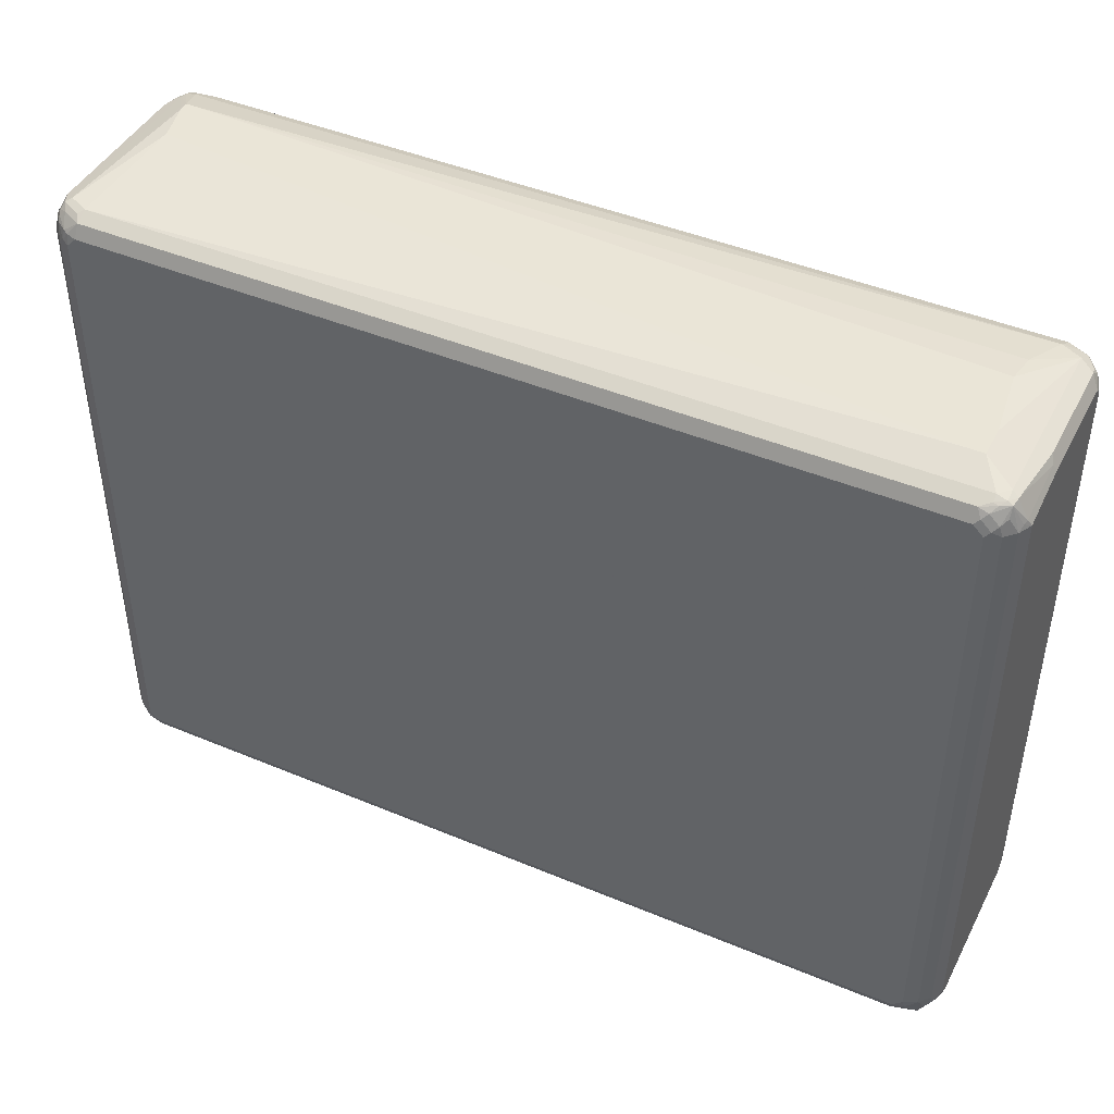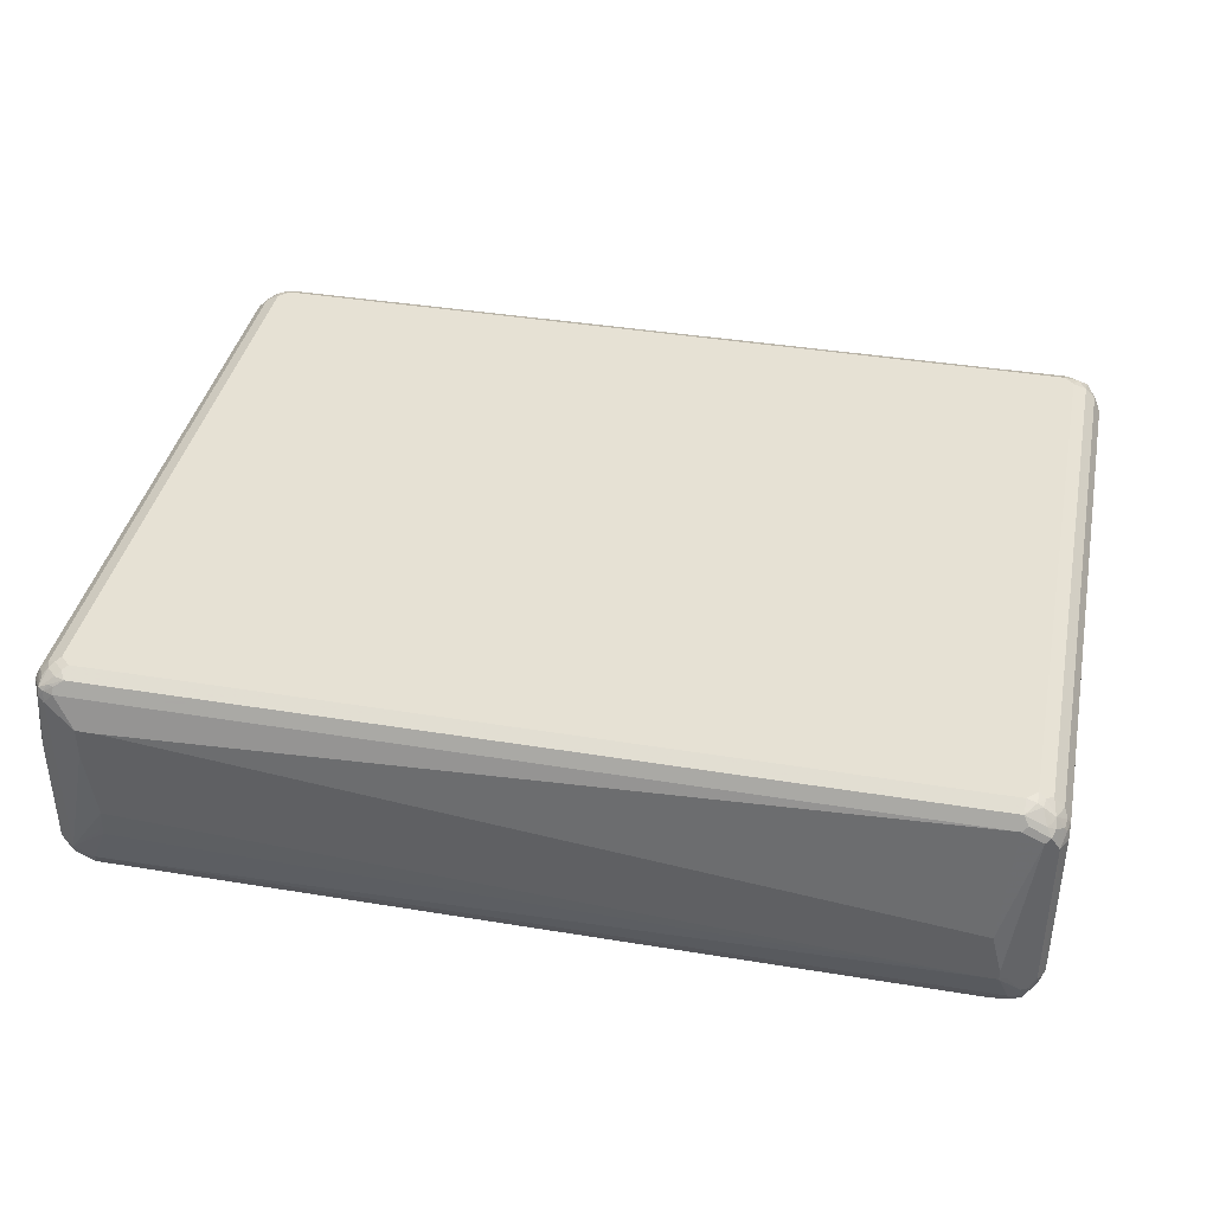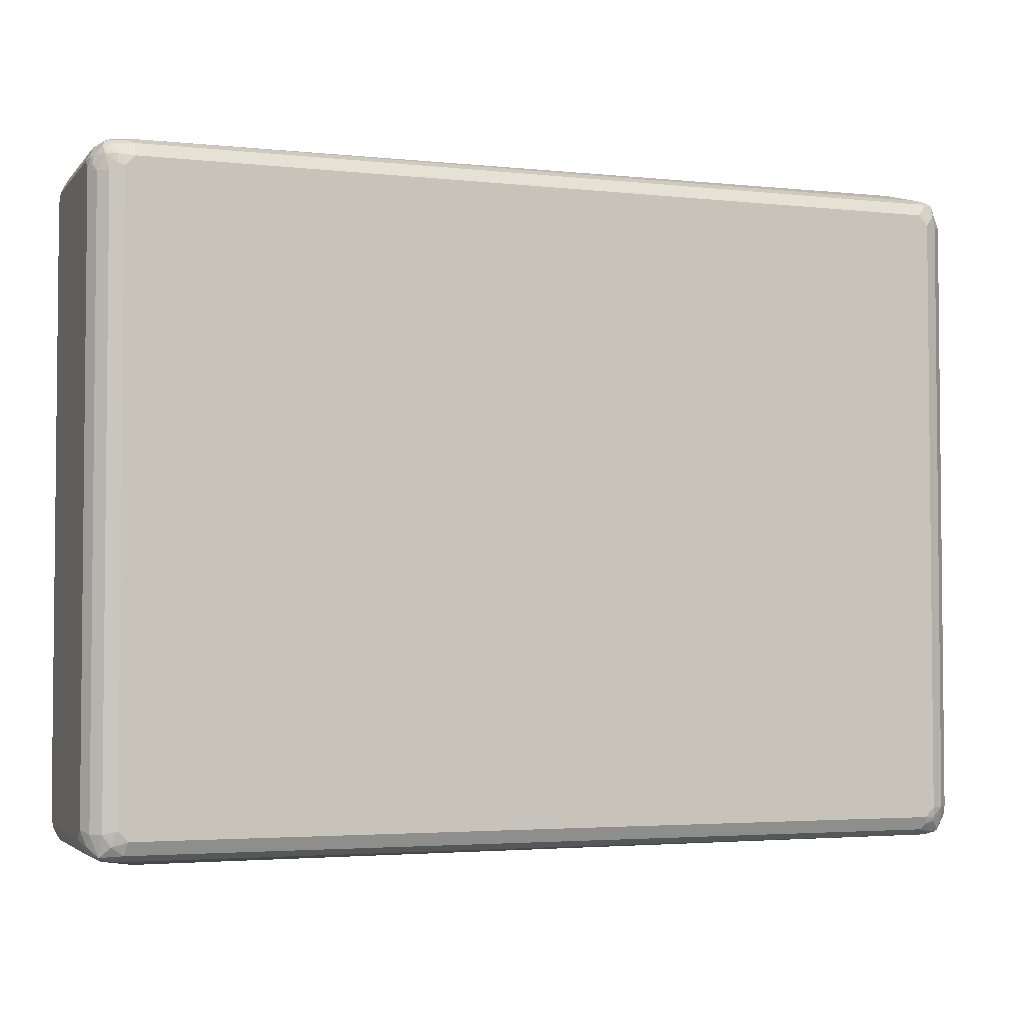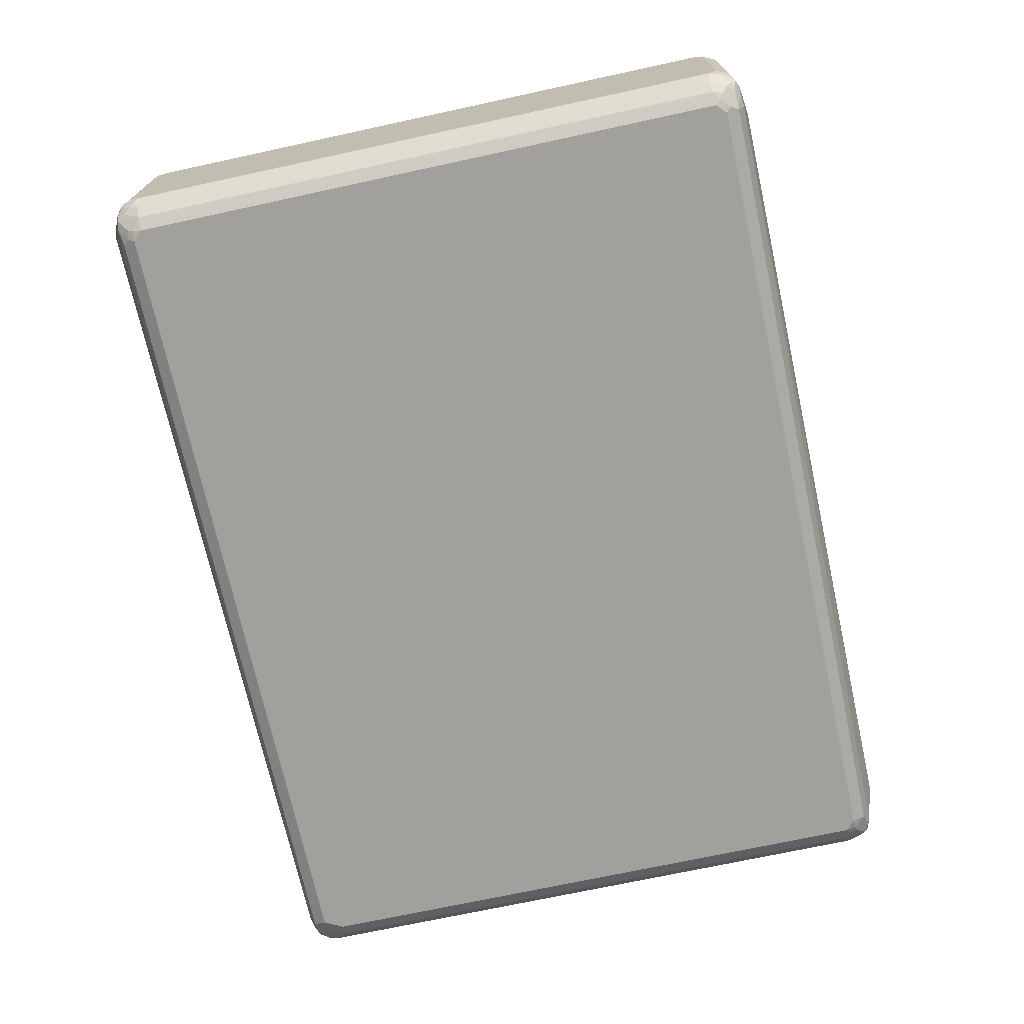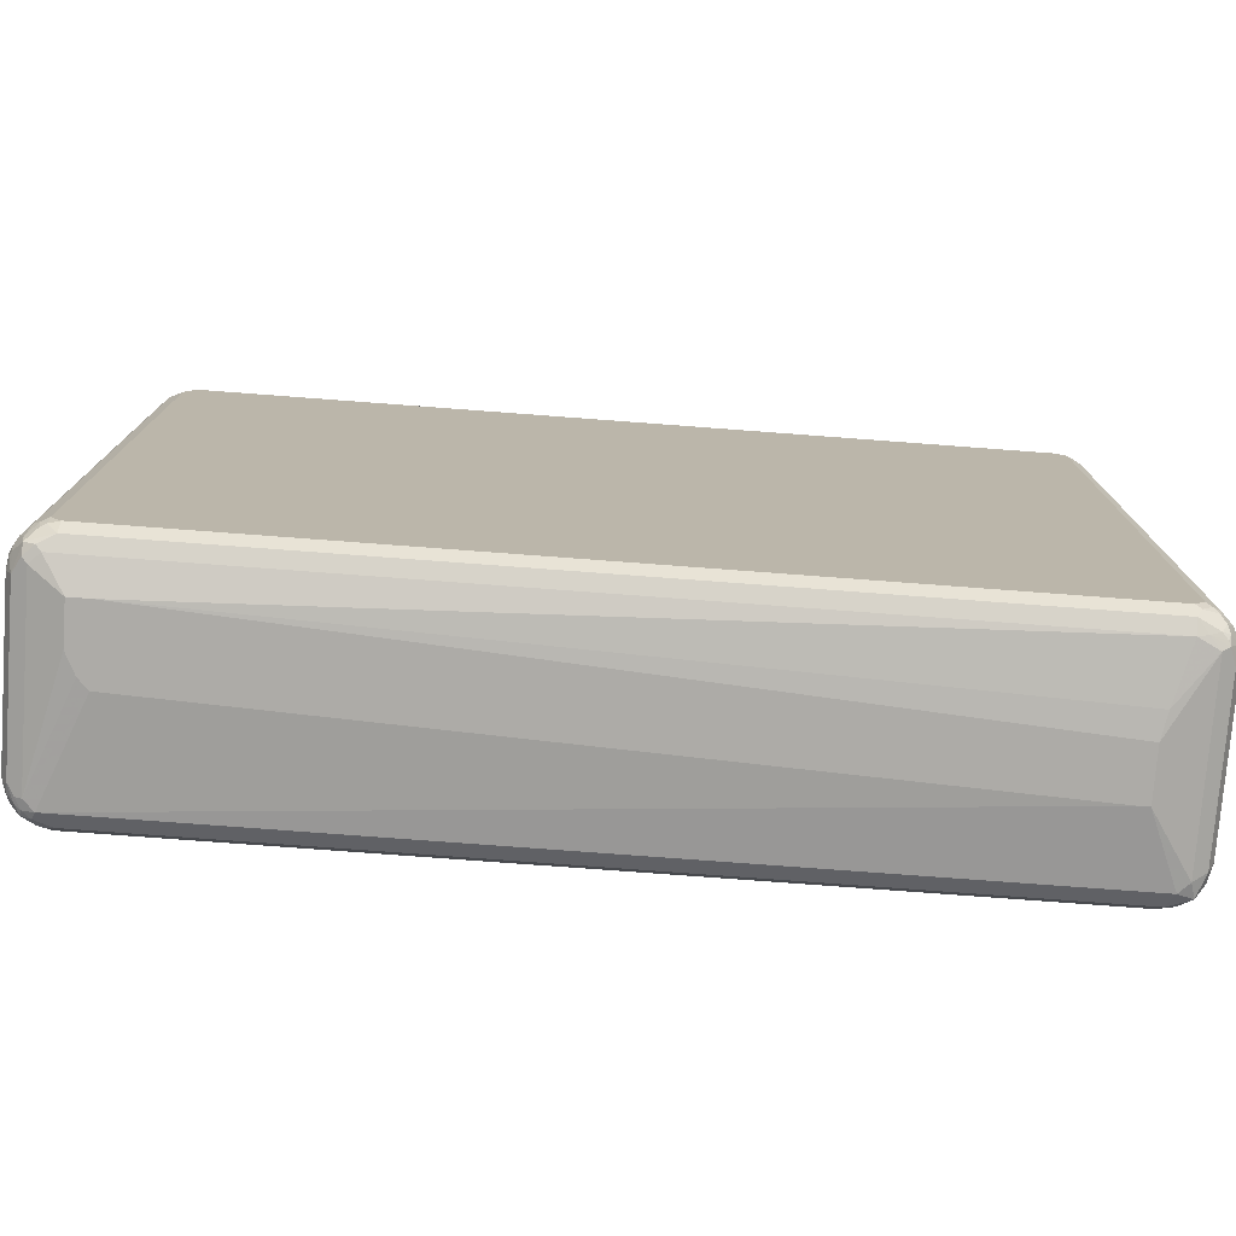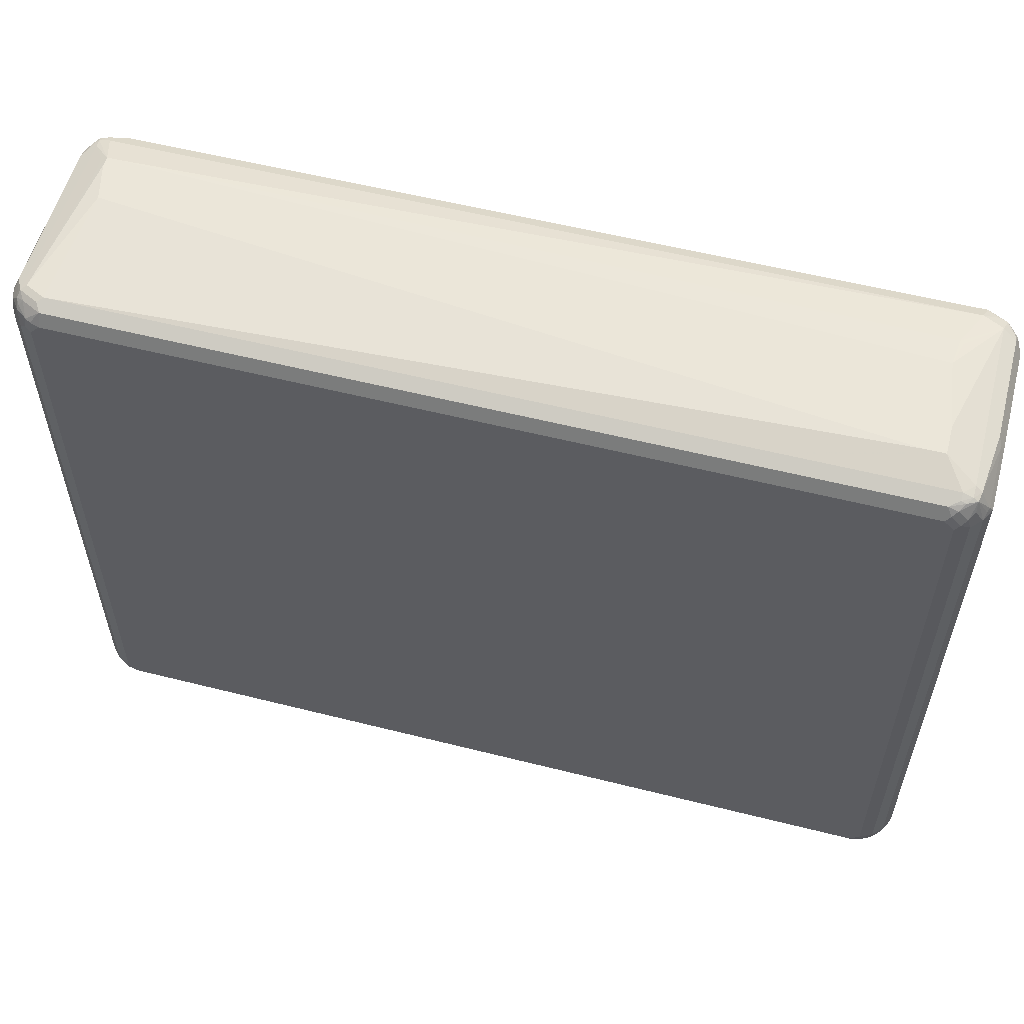
<metadata>
{"format":"obj","ext":"obj","renderer":"f3d","projection":"perspective","resolution":1024,"background":"white","views":[{"elev":44.2,"azim":26.1,"up":"+Y"},{"elev":39.2,"azim":-168.4,"up":"+Z"},{"elev":-3.4,"azim":-20.1,"up":"+Y"},{"elev":-71.6,"azim":-77.8,"up":"+Z"},{"elev":-76.4,"azim":175.7,"up":"+Y"},{"elev":56.3,"azim":14.8,"up":"+Y"}]}
</metadata>
<code>
v -0.6928 -0.6061 0.05197
v -0.6928 -0.6061 -0.03463
v -0.6754 -0.6061 0.05197
v -0.7447 -0.5889 0.1732
v -0.762 -0.5889 0.1559
v -0.762 -0.5889 -0.1559
v -0.7015 -0.6019 -0.07793
v 0.6754 -0.6061 -0.1212
v 0.6754 -0.6061 -0
v 0.7447 -0.5889 0.1732
v -0.7332 -0.5773 0.1963
v -0.7708 -0.5803 0.1819
v -0.7851 -0.5773 0.1443
v -0.7736 -0.5831 -0.1616
v -0.7447 -0.5845 -0.1753
v -0.7274 -0.5889 -0.1732
v 0.7101 -0.6061 -0.1212
v 0.6928 -0.6061 -0.01729
v 0.762 -0.5889 0.1559
v 0.7642 -0.5845 0.1732
v 0.7505 -0.5831 0.1847
v -0.7274 -0.5543 0.2079
v -0.7534 -0.5629 0.1992
v -0.7477 -0.5745 0.1934
v 0.7216 -0.5773 0.1963
v -0.765 -0.5571 0.1934
v -0.7678 -0.5426 0.1963
v -0.7851 -0.5426 0.179
v -0.7823 -0.5571 0.1761
v -0.7881 -0.5629 0.1645
v -0.7823 -0.5745 0.1587
v -0.7968 -0.5543 0.1386
v -0.7851 -0.5773 -0.1328
v -0.7881 -0.5629 -0.1602
v -0.7751 -0.5716 -0.1753
v -0.7708 -0.5803 -0.1689
v -0.7909 -0.5658 -0.1443
v -0.7274 -0.5773 -0.1963
v -0.762 -0.5773 -0.179
v 0.7447 -0.5889 -0.1732
v 0.7101 -0.6061 -0.05197
v 0.762 -0.5889 -0.1559
v 0.7708 -0.5845 -0.1645
v 0.7736 -0.5831 0.1559
v 0.7751 -0.5803 0.1645
v 0.7664 -0.5803 0.1819
v 0.7332 -0.5658 0.2021
v -0.7447 -0.537 0.2079
v 0.7274 -0.5543 0.2079
v -0.7678 0.5311 0.1963
v -0.7851 0.5311 0.179
v -0.7968 -0.537 0.1559
v -0.7968 -0.5543 -0.1386
v -0.7851 -0.537 -0.179
v -0.7924 -0.5543 -0.1581
v -0.7708 -0.5629 -0.1862
v -0.7361 -0.5629 -0.2035
v -0.7274 -0.5543 -0.2079
v 0.7274 -0.5773 -0.1963
v 0.7447 -0.5831 -0.1847
v 0.7534 -0.5845 -0.1819
v 0.7708 -0.5759 -0.1819
v 0.7851 -0.5773 -0.1386
v 0.7851 -0.5773 0.1386
v 0.7859 -0.5716 0.1559
v 0.7859 -0.5543 0.1732
v 0.7751 -0.5629 0.1819
v 0.7678 -0.537 0.1963
v 0.7491 -0.5629 0.1992
v 0.7469 -0.5543 0.2035
v -0.7447 0.537 0.2079
v 0.7447 -0.537 0.2079
v -0.7736 0.56 0.1847
v -0.7563 0.5426 0.2021
v -0.7909 0.5426 0.1674
v -0.7968 0.537 0.1559
v -0.7968 -0.537 -0.1559
v -0.7851 0.537 -0.179
v -0.7678 -0.537 -0.1963
v -0.7924 0.5456 -0.1645
v -0.762 -0.5543 -0.197
v -0.7534 -0.5456 -0.2035
v -0.7447 -0.537 -0.2079
v 0.7274 -0.5543 -0.2079
v 0.7447 -0.5564 -0.2035
v 0.7534 -0.5586 -0.1992
v 0.7736 -0.56 -0.1847
v 0.7881 -0.5586 -0.1645
v 0.7924 -0.5564 -0.1559
v 0.7968 -0.5543 -0.1386
v 0.7924 -0.5629 0.1472
v 0.7851 -0.537 0.179
v 0.7924 -0.5456 0.1645
v 0.7678 0.537 0.1963
v 0.7534 -0.2685 0.2035
v -0.7274 0.5543 0.2079
v -0.7447 0.5564 0.2035
v 0.7447 0.537 0.2079
v -0.7708 0.5672 0.1819
v -0.7751 0.5737 0.1732
v -0.7881 0.5586 0.1645
v -0.7534 0.5586 0.1992
v -0.7924 0.5564 0.1559
v -0.7968 0.5543 0.1386
v -0.7968 0.537 -0.1559
v -0.7859 0.5543 -0.1732
v -0.7751 0.5629 -0.1819
v -0.7678 0.537 -0.1963
v -0.7924 0.5629 -0.1472
v -0.7534 0.511 -0.2035
v -0.7447 0.537 -0.2079
v 0.7447 -0.537 -0.2079
v 0.7563 -0.5426 -0.2021
v 0.7678 -0.5311 -0.1963
v 0.7851 -0.5311 -0.179
v 0.7909 -0.5426 -0.1674
v 0.7968 -0.537 -0.1559
v 0.7968 -0.5543 0.1386
v 0.7968 -0.537 0.1559
v 0.7851 0.537 0.179
v 0.7968 0.537 0.1559
v 0.7708 0.5629 0.1862
v 0.762 0.5543 0.197
v 0.7534 0.5456 0.2035
v -0.7274 0.5773 0.1963
v 0.7274 0.5543 0.2079
v -0.762 0.5773 0.179
v -0.7851 0.5773 0.1386
v -0.7708 0.5845 0.1645
v -0.7968 0.5543 -0.1386
v -0.7859 0.5716 -0.1559
v -0.7664 0.5803 -0.1819
v -0.7491 0.5629 -0.1992
v -0.7469 0.5543 -0.2035
v -0.7851 0.5773 -0.1386
v -0.7274 0.5543 -0.2079
v 0.7447 0.5196 -0.2079
v 0.7678 0.5253 -0.1963
v 0.7851 0.5426 -0.179
v 0.7968 0.537 -0.1559
v 0.7881 0.5456 0.1689
v 0.7751 0.5716 0.1753
v 0.7708 0.5803 0.1775
v 0.7968 0.5543 0.05197
v 0.7909 0.5485 0.1616
v 0.7447 0.5716 0.197
v 0.7361 0.5629 0.2035
v -0.7274 0.5889 0.1732
v -0.7361 0.5845 0.1819
v 0.7274 0.5773 0.1963
v -0.7736 0.5831 -0.1559
v -0.762 0.5889 0.1559
v -0.762 0.5889 -0.1559
v -0.7751 0.5803 -0.1645
v -0.7642 0.5845 -0.1732
v -0.7505 0.5831 -0.1847
v -0.7332 0.5658 -0.2021
v 0.7274 0.5543 -0.2079
v 0.7534 0.5456 -0.1992
v 0.765 0.5398 -0.1934
v 0.7823 0.5571 -0.1761
v 0.7881 0.5629 -0.1645
v 0.7968 0.5543 -0.1386
v 0.7736 0.5831 0.1616
v 0.762 0.5845 0.1753
v 0.7534 0.5803 0.1862
v 0.7851 0.5773 0.04619
v 0.7909 0.5658 0.0577
v -0.7101 0.6061 -0.03463
v 0.7447 0.5889 0.1732
v 0.6754 0.6061 0.1212
v 0.7447 0.5831 0.1847
v -0.7274 0.6061 -0.1039
v -0.7361 0.6019 -0.09526
v -0.7389 0.6005 -0.1212
v -0.7274 0.6061 -0.1212
v -0.7447 0.5889 -0.1732
v -0.7216 0.5773 -0.1963
v 0.7332 0.5773 -0.1963
v 0.7505 0.56 -0.1963
v 0.7708 0.5629 -0.1819
v 0.7678 0.5773 -0.179
v 0.7823 0.5745 -0.1587
v 0.7851 0.5773 -0.1443
v 0.762 0.5889 0.1559
v 0.7101 0.6061 0.1212
v -0.7101 0.6061 -0.1212
v 0.7274 0.5889 -0.1732
v 0.7534 0.5803 -0.1819
v 0.762 0.5889 -0.1559
v 0.7708 0.5803 -0.1645
v 0.7101 0.6061 0.06926
v 0.6928 0.6061 -0.05197
v 0.6985 0.6005 -0.1039
v 0.7043 0.6005 -0.09815
f 1 2 8
f 115 117 116
f 115 140 117
f 115 139 140
f 114 139 115
f 114 138 139
f 112 114 113
f 112 138 114
f 112 137 138
f 111 134 136
f 120 141 142
f 109 135 131
f 108 111 110
f 108 134 111
f 108 133 134
f 108 132 133
f 107 132 108
f 106 132 107
f 106 131 132
f 105 130 109
f 104 109 130
f 109 128 135
f 104 128 109
f 120 142 143
f 120 121 141
f 131 135 154
f 129 153 151
f 129 152 153
f 129 149 152
f 129 151 135
f 128 129 135
f 126 147 150
f 125 170 148
f 125 172 170
f 120 143 122
f 125 150 172
f 125 149 129
f 125 148 149
f 123 147 124
f 123 146 147
f 123 143 146
f 122 143 123
f 121 145 141
f 121 168 145
f 121 144 168
f 125 129 127
f 131 154 132
f 103 128 104
f 101 128 103
f 90 117 140
f 90 118 91
f 89 116 117
f 89 117 90
f 88 116 89
f 87 113 114
f 87 115 116
f 87 114 115
f 85 113 86
f 90 140 163
f 85 112 113
f 82 111 83
f 82 110 111
f 80 131 106
f 80 109 131
f 80 105 109
f 79 82 81
f 79 110 82
f 79 108 110
f 78 80 106
f 84 112 85
f 102 125 127
f 90 163 144
f 90 121 119
f 100 129 128
f 100 127 129
f 100 128 101
f 99 127 100
f 99 102 127
f 98 147 126
f 98 124 147
f 97 125 102
f 96 150 125
f 90 144 121
f 96 126 150
f 94 120 122
f 94 123 124
f 94 122 123
f 93 121 120
f 93 119 121
f 92 93 120
f 91 119 93
f 91 118 119
f 90 119 118
f 96 125 97
f 132 154 155
f 132 155 156
f 132 156 157
f 169 192 193
f 169 186 192
f 169 171 186
f 165 172 166
f 165 170 172
f 165 185 170
f 164 168 167
f 164 185 165
f 164 190 185
f 169 193 187
f 164 184 190
f 162 184 163
f 162 183 184
f 162 182 183
f 161 182 162
f 161 181 182
f 159 161 160
f 159 181 161
f 159 182 181
f 159 180 182
f 164 167 184
f 158 180 159
f 169 187 176
f 170 185 186
f 190 195 193
f 190 194 195
f 188 190 189
f 188 194 190
f 187 194 188
f 187 193 194
f 185 192 186
f 185 190 192
f 183 190 184
f 169 176 173
f 183 191 190
f 182 191 183
f 182 190 191
f 179 182 180
f 179 189 182
f 179 188 189
f 176 188 177
f 176 187 188
f 174 176 175
f 173 176 174
f 182 189 190
f 158 179 180
f 156 178 157
f 156 179 178
f 143 166 146
f 143 165 166
f 143 164 165
f 142 145 143
f 141 145 142
f 140 162 163
f 139 162 140
f 139 161 162
f 138 159 160
f 143 145 164
f 138 161 139
f 137 159 138
f 137 158 159
f 136 179 158
f 136 178 179
f 136 157 178
f 135 151 154
f 134 157 136
f 133 157 134
f 132 157 133
f 138 160 161
f 144 163 184
f 144 184 167
f 144 167 168
f 156 188 179
f 156 177 188
f 155 177 156
f 155 176 177
f 153 176 155
f 153 175 176
f 153 174 175
f 152 169 173
f 152 174 153
f 152 173 174
f 151 155 154
f 151 153 155
f 150 166 172
f 148 171 169
f 148 186 171
f 148 170 186
f 148 152 149
f 148 169 152
f 146 150 147
f 146 166 150
f 145 168 164
f 78 107 108
f 78 106 107
f 77 105 80
f 76 103 104
f 20 44 45
f 19 44 20
f 19 43 44
f 19 42 43
f 18 41 19
f 17 19 41
f 17 42 19
f 17 40 42
f 16 60 40
f 20 45 46
f 16 59 60
f 15 39 38
f 15 36 39
f 15 38 16
f 14 37 34
f 14 33 37
f 14 36 15
f 14 35 36
f 14 34 35
f 13 53 33
f 16 38 59
f 13 32 53
f 20 46 21
f 21 46 69
f 30 52 32
f 28 52 30
f 28 76 52
f 28 51 76
f 28 30 29
f 27 74 50
f 27 71 74
f 27 48 71
f 27 51 28
f 21 47 25
f 27 50 51
f 23 48 27
f 22 71 48
f 22 96 71
f 22 126 96
f 22 98 126
f 22 72 98
f 22 49 72
f 22 48 23
f 21 69 47
f 23 27 26
f 13 30 32
f 13 31 30
f 12 31 13
f 5 13 33
f 5 12 13
f 4 25 11
f 4 21 25
f 4 10 21
f 4 12 5
f 4 11 12
f 3 9 10
f 2 7 8
f 5 33 14
f 2 6 7
f 1 5 6
f 1 4 5
f 1 10 4
f 1 3 10
f 1 9 3
f 1 18 9
f 1 41 18
f 1 17 41
f 1 8 17
f 1 6 2
f 5 14 6
f 6 14 15
f 6 15 16
f 12 30 31
f 12 29 30
f 12 28 29
f 12 27 28
f 12 26 27
f 12 23 26
f 12 24 23
f 11 49 22
f 11 47 49
f 11 25 47
f 11 24 12
f 11 23 24
f 11 22 23
f 10 20 21
f 10 19 20
f 9 19 10
f 9 18 19
f 8 40 17
f 8 16 40
f 7 16 8
f 6 16 7
f 32 52 76
f 190 193 192
f 32 76 104
f 32 130 105
f 64 91 65
f 63 91 64
f 63 90 91
f 63 89 90
f 63 88 89
f 62 113 87
f 62 86 113
f 62 88 63
f 62 116 88
f 65 91 93
f 62 87 116
f 59 62 61
f 59 86 62
f 59 85 86
f 59 84 85
f 58 112 84
f 58 137 112
f 58 158 137
f 58 136 158
f 58 111 136
f 59 61 60
f 58 83 111
f 65 93 66
f 66 93 92
f 75 103 76
f 75 101 103
f 74 97 102
f 73 102 99
f 73 74 102
f 73 101 75
f 73 100 101
f 73 99 100
f 72 124 98
f 66 92 67
f 72 95 124
f 71 96 97
f 68 70 69
f 68 72 70
f 68 95 72
f 68 124 95
f 68 94 124
f 68 120 94
f 68 92 120
f 67 92 68
f 71 97 74
f 57 81 82
f 57 83 58
f 57 82 83
f 43 63 64
f 43 62 63
f 42 61 43
f 40 61 42
f 40 60 61
f 38 84 59
f 38 58 84
f 38 57 58
f 38 56 57
f 43 64 44
f 38 39 56
f 35 39 36
f 35 56 39
f 35 54 56
f 34 55 54
f 34 37 55
f 34 54 35
f 33 53 37
f 32 77 53
f 32 105 77
f 37 53 55
f 43 61 62
f 44 64 45
f 45 64 65
f 56 81 57
f 56 79 81
f 54 80 78
f 54 77 80
f 54 55 77
f 54 79 56
f 54 108 79
f 54 78 108
f 53 77 55
f 51 73 75
f 51 75 76
f 50 74 73
f 50 73 51
f 49 70 72
f 47 70 49
f 47 69 70
f 46 68 69
f 46 67 68
f 46 66 67
f 46 65 66
f 45 65 46
f 32 104 130
f 193 195 194

</code>
